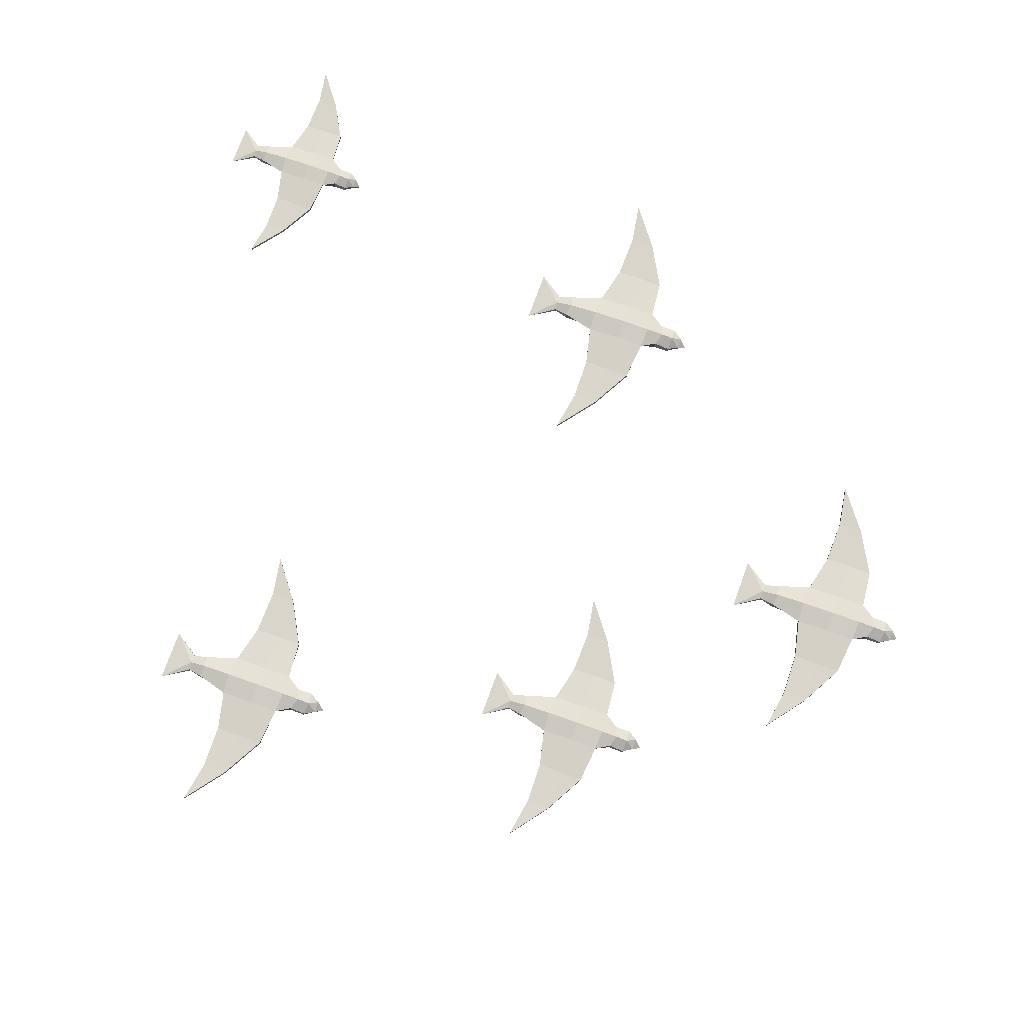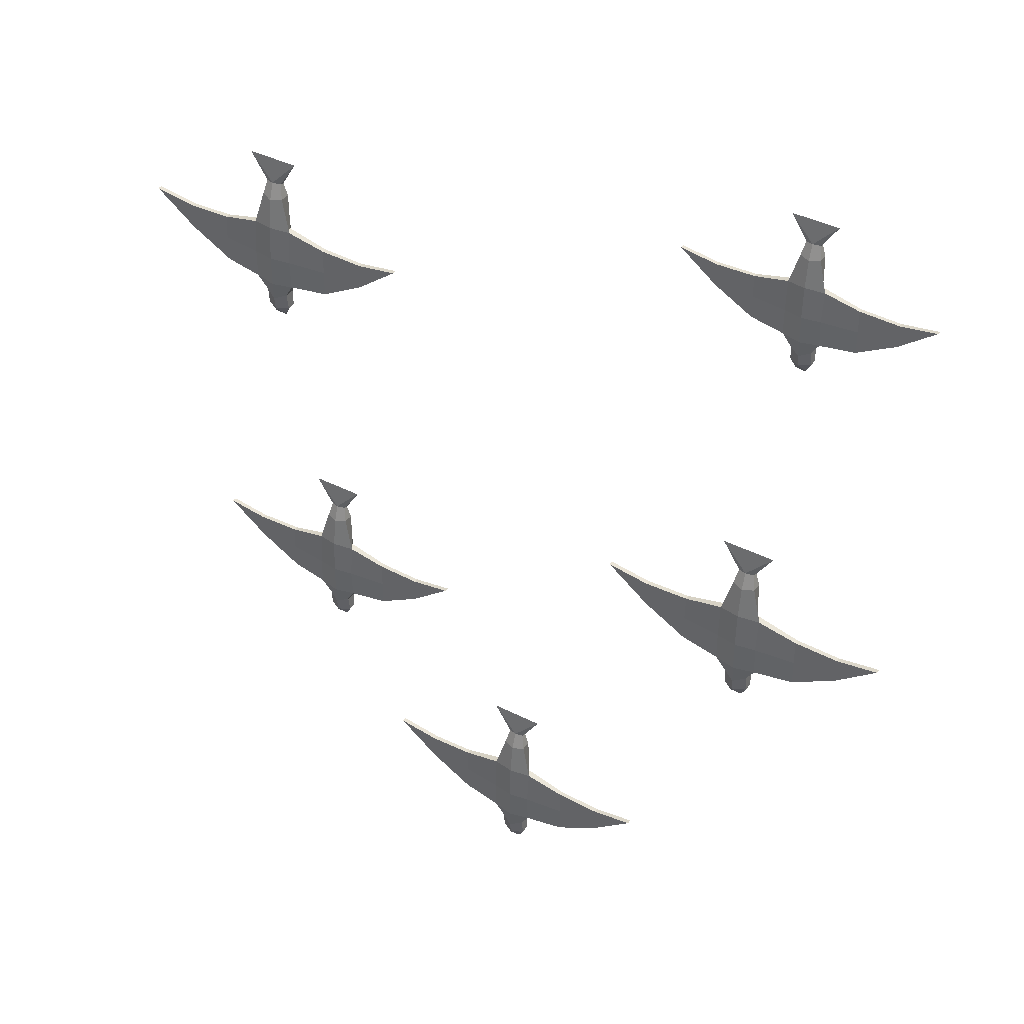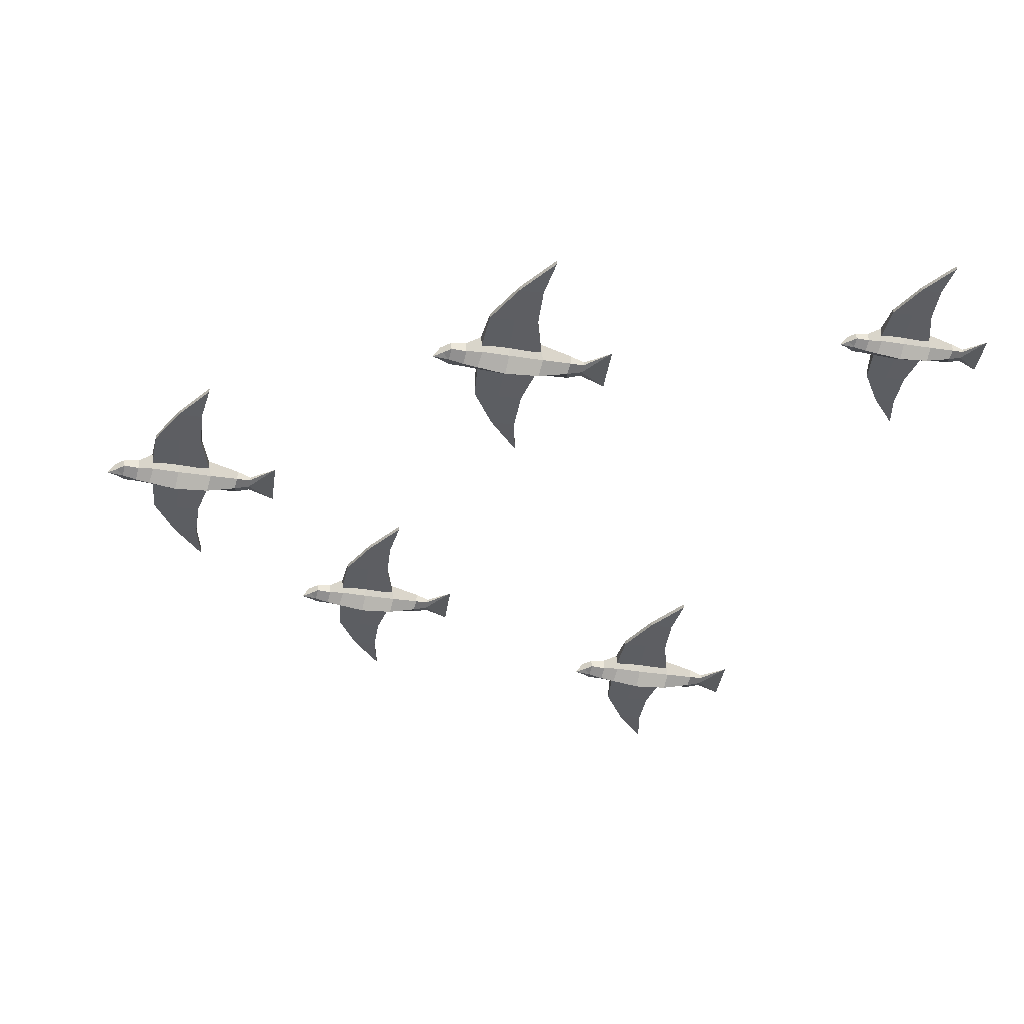
<metadata>
{"format":"obj","ext":"obj","renderer":"f3d","projection":"perspective","resolution":1024,"background":"white","views":[{"elev":74.4,"azim":109.9,"up":"+Y"},{"elev":39.0,"azim":-147.3,"up":"+Z"},{"elev":-38.1,"azim":-98.3,"up":"+Y"}]}
</metadata>
<code>
v 0.7596 -0.9834 -19.45
v 0.7596 -1.87 -19.11
v 3.402 -1.48 3.496
v 1.503 -0.4715 -16.08
v 1.526 -1.903 -16.01
v 1.561 -0.7393 -18.16
v 1.564 -1.753 -18.02
v 2.714 -0.1609 -14.2
v 1.784 -1.976 -13.89
v 2.648 -0.04796 -10.43
v 1.858 -2.258 -10.25
v 2.694 -0.4423 -6.112
v 1.536 -2.178 -5.64
v 1.467 -0.9135 -1.812
v 1.465 -2.229 -1.84
v 1.067 -1.433 0.05592
v 1.067 -1.965 -0.03744
v 7.718 -0.6181 -13.69
v 7.75 -0.6026 -10.43
v 7.681 -0.673 -7.252
v 13.35 -0.5847 -10.6
v 13.37 -0.6255 -7.388
v 18.72 -0.476 -6.505
v 1.562 -1.216 -14.08
v 1.562 -1.22 -10.26
v 1.542 -1.306 -5.813
v 7.718 -1.218 -13.69
v 7.75 -1.22 -10.41
v 7.681 -1.273 -7.252
v 13.35 -1.185 -10.6
v 13.37 -1.225 -7.388
v 18.72 -1.076 -6.505
v 0.02965 -1.115 0.1118
v 0.0134 -0.396 -2.097
v 0.0134 0.1514 -5.92
v 0.0134 0.3496 -10.47
v 0.0134 0.3496 -14.35
v 0.0134 0.2442 -16.64
v 0.0134 0.04716 -18.27
v -0.7328 -0.9834 -19.45
v 0.0134 -2.047 -20.41
v -0.7328 -1.87 -19.11
v 0.0134 -2.327 -18.18
v 0.0134 -2.861 -16.23
v 0.0134 -3.232 -14.31
v 0.0134 -3.916 -10.54
v 0.0134 -3.745 -5.98
v 0.0134 -2.849 -2.087
v 0.02965 -2.282 -0.09327
v -3.375 -1.48 3.496
v -1.476 -0.4715 -16.08
v -1.499 -1.903 -16.01
v -1.534 -0.7393 -18.16
v -1.537 -1.753 -18.02
v -2.687 -0.1609 -14.2
v -1.758 -1.976 -13.89
v -2.622 -0.04796 -10.43
v -1.831 -2.258 -10.25
v -2.668 -0.4423 -6.112
v -1.509 -2.178 -5.64
v -1.441 -0.9135 -1.812
v -1.438 -2.229 -1.84
v -1.032 -1.428 0.05675
v -1.032 -1.969 -0.03827
v 0.0134 -1.48 3.496
v -7.692 -0.6181 -13.69
v -7.723 -0.6026 -10.43
v -7.654 -0.673 -7.252
v -13.33 -0.5847 -10.6
v -13.35 -0.6255 -7.388
v -18.69 -0.476 -6.505
v 0.0134 -0.9834 -19.45
v -1.535 -1.216 -14.08
v -1.535 -1.22 -10.26
v -1.515 -1.306 -5.813
v -7.692 -1.218 -13.69
v -7.723 -1.22 -10.41
v -7.654 -1.273 -7.252
v -13.33 -1.185 -10.6
v -13.35 -1.225 -7.388
v -18.69 -1.076 -6.505
g Plane
f 12 26 29 20
f 20 29 31 22
f 8 24 25 10
f 21 30 27 18
f 22 31 32 23
f 35 12 10 36
f 36 10 8 37
f 37 8 4 38
f 39 38 4 6
f 1 72 39
f 1 39 6
f 2 1 6 7
f 43 2 7
f 2 43 41
f 41 1 2
f 41 72 1
f 5 7 6 4
f 43 7 5 44
f 45 44 5 9
f 5 4 8 9
f 8 10 11 9
f 46 45 9 11
f 47 46 11 13
f 10 12 13 11
f 34 14 12 35
f 13 12 14 15
f 48 47 13 15
f 3 33 65
f 3 16 33
f 16 3 17
f 15 14 16 17
f 33 16 14 34
f 49 48 15 17
f 49 17 3
f 3 65 49
f 24 27 28 25
f 25 28 29 26
f 28 30 31 29
f 28 27 30
f 30 32 31
f 23 32 30 21
f 10 25 26 12
f 18 27 24 8
f 10 12 20 19
f 22 21 19 20
f 8 10 19 18
f 21 18 19
f 23 21 22
f 59 68 78 75
f 68 70 80 78
f 55 57 74 73
f 69 66 76 79
f 70 71 81 80
f 35 36 57 59
f 36 37 55 57
f 37 38 51 55
f 39 53 51 38
f 40 39 72
f 40 53 39
f 42 54 53 40
f 43 54 42
f 42 41 43
f 41 42 40
f 41 40 72
f 52 51 53 54
f 43 44 52 54
f 45 56 52 44
f 52 56 55 51
f 55 56 58 57
f 46 58 56 45
f 47 60 58 46
f 57 58 60 59
f 34 35 59 61
f 60 62 61 59
f 48 62 60 47
f 50 65 33
f 50 33 63
f 63 64 50
f 62 64 63 61
f 33 34 61 63
f 49 64 62 48
f 49 50 64
f 50 49 65
f 73 74 77 76
f 74 75 78 77
f 77 78 80 79
f 77 79 76
f 79 80 81
f 71 69 79 81
f 57 59 75 74
f 66 55 73 76
f 57 67 68 59
f 70 68 67 69
f 55 66 67 57
f 69 67 66
f 71 70 69
v 28.68 0.103 10.43
v 28.68 -0.7451 10.76
v 31.2 -0.372 32.38
v 29.39 0.5926 13.66
v 29.41 -0.7761 13.72
v 29.44 0.3365 11.67
v 29.45 -0.633 11.81
v 30.55 0.8895 15.45
v 29.66 -0.8459 15.76
v 30.48 0.9976 19.06
v 29.73 -1.116 19.24
v 30.53 0.6205 23.19
v 29.42 -1.039 23.64
v 29.35 0.1699 27.3
v 29.35 -1.088 27.28
v 28.97 -0.3268 29.09
v 28.97 -0.8351 29
v 35.33 0.4524 15.94
v 35.36 0.4672 19.06
v 35.29 0.3999 22.1
v 40.72 0.4843 18.9
v 40.74 0.4453 21.97
v 45.85 0.5883 22.81
v 29.44 -0.1191 15.57
v 29.44 -0.1235 19.22
v 29.42 -0.205 23.48
v 35.33 -0.1213 15.94
v 35.36 -0.1235 19.08
v 35.29 -0.1738 22.1
v 40.72 -0.08945 18.9
v 40.74 -0.1284 21.97
v 45.85 0.01457 22.81
v 27.98 -0.02277 29.14
v 27.96 0.6648 27.03
v 27.96 1.188 23.37
v 27.96 1.378 19.02
v 27.96 1.378 15.31
v 27.96 1.277 13.12
v 27.96 1.089 11.57
v 27.25 0.103 10.43
v 27.96 -0.9137 9.513
v 27.25 -0.7451 10.76
v 27.96 -1.182 11.65
v 27.96 -1.693 13.51
v 27.96 -2.047 15.35
v 27.96 -2.701 18.95
v 27.96 -2.538 23.32
v 27.96 -1.681 27.04
v 27.98 -1.139 28.95
v 24.72 -0.372 32.38
v 26.54 0.5926 13.66
v 26.52 -0.7761 13.72
v 26.48 0.3365 11.67
v 26.48 -0.633 11.81
v 25.38 0.8895 15.45
v 26.27 -0.8459 15.76
v 25.44 0.9976 19.06
v 26.2 -1.116 19.24
v 25.4 0.6205 23.19
v 26.51 -1.039 23.64
v 26.57 0.1699 27.3
v 26.58 -1.088 27.28
v 26.96 -0.3223 29.09
v 26.96 -0.8396 29
v 27.96 -0.3719 32.38
v 20.59 0.4524 15.94
v 20.56 0.4672 19.06
v 20.63 0.3999 22.1
v 15.21 0.4843 18.9
v 15.19 0.4453 21.97
v 10.07 0.5883 22.81
v 27.96 0.103 10.43
v 26.48 -0.1191 15.57
v 26.48 -0.1235 19.22
v 26.5 -0.205 23.48
v 20.59 -0.1213 15.94
v 20.56 -0.1235 19.08
v 20.63 -0.1738 22.1
v 15.21 -0.08945 18.9
v 15.19 -0.1284 21.97
v 10.07 0.01456 22.81
g Plane.001
f 93 107 110 101
f 101 110 112 103
f 89 105 106 91
f 102 111 108 99
f 103 112 113 104
f 116 93 91 117
f 117 91 89 118
f 118 89 85 119
f 120 119 85 87
f 82 153 120
f 82 120 87
f 83 82 87 88
f 124 83 88
f 83 124 122
f 122 82 83
f 122 153 82
f 86 88 87 85
f 124 88 86 125
f 126 125 86 90
f 86 85 89 90
f 89 91 92 90
f 127 126 90 92
f 128 127 92 94
f 91 93 94 92
f 115 95 93 116
f 94 93 95 96
f 129 128 94 96
f 84 114 146
f 84 97 114
f 97 84 98
f 96 95 97 98
f 114 97 95 115
f 130 129 96 98
f 130 98 84
f 84 146 130
f 105 108 109 106
f 106 109 110 107
f 109 111 112 110
f 109 108 111
f 111 113 112
f 104 113 111 102
f 91 106 107 93
f 99 108 105 89
f 91 93 101 100
f 103 102 100 101
f 89 91 100 99
f 102 99 100
f 104 102 103
f 140 149 159 156
f 149 151 161 159
f 136 138 155 154
f 150 147 157 160
f 151 152 162 161
f 116 117 138 140
f 117 118 136 138
f 118 119 132 136
f 120 134 132 119
f 121 120 153
f 121 134 120
f 123 135 134 121
f 124 135 123
f 123 122 124
f 122 123 121
f 122 121 153
f 133 132 134 135
f 124 125 133 135
f 126 137 133 125
f 133 137 136 132
f 136 137 139 138
f 127 139 137 126
f 128 141 139 127
f 138 139 141 140
f 115 116 140 142
f 141 143 142 140
f 129 143 141 128
f 131 146 114
f 131 114 144
f 144 145 131
f 143 145 144 142
f 114 115 142 144
f 130 145 143 129
f 130 131 145
f 131 130 146
f 154 155 158 157
f 155 156 159 158
f 158 159 161 160
f 158 160 157
f 160 161 162
f 152 150 160 162
f 138 140 156 155
f 147 136 154 157
f 138 148 149 140
f 151 149 148 150
f 136 147 148 138
f 150 148 147
f 152 151 150
v -31.84 -2.027 23.98
v -31.84 -2.914 24.33
v -29.19 -2.524 46.93
v -31.09 -1.515 27.36
v -31.07 -2.946 27.42
v -31.03 -1.783 25.28
v -31.03 -2.797 25.42
v -29.88 -1.204 29.23
v -30.81 -3.019 29.55
v -29.95 -1.091 33
v -30.74 -3.302 33.19
v -29.9 -1.486 37.32
v -31.06 -3.222 37.79
v -31.13 -1.957 41.62
v -31.13 -3.273 41.59
v -31.53 -2.476 43.49
v -31.53 -3.008 43.4
v -24.88 -1.662 29.74
v -24.85 -1.646 33
v -24.91 -1.716 36.18
v -19.24 -1.628 32.83
v -19.22 -1.669 36.05
v -13.87 -1.519 36.93
v -31.03 -2.259 29.36
v -31.03 -2.264 33.17
v -31.05 -2.349 37.62
v -24.88 -2.262 29.74
v -24.85 -2.264 33.03
v -24.91 -2.316 36.18
v -19.24 -2.228 32.83
v -19.22 -2.269 36.05
v -13.87 -2.119 36.93
v -32.57 -2.158 43.55
v -32.58 -1.439 41.34
v -32.58 -0.892 37.51
v -32.58 -0.6938 32.96
v -32.58 -0.6938 29.08
v -32.58 -0.7993 26.79
v -32.58 -0.9963 25.17
v -33.33 -2.027 23.98
v -32.58 -3.09 23.02
v -33.33 -2.914 24.33
v -32.58 -3.371 25.25
v -32.58 -3.905 27.2
v -32.58 -4.275 29.13
v -32.58 -4.96 32.89
v -32.58 -4.788 37.45
v -32.58 -3.892 41.35
v -32.57 -3.326 43.34
v -35.97 -2.524 46.93
v -34.07 -1.515 27.36
v -34.09 -2.946 27.42
v -34.13 -1.783 25.28
v -34.13 -2.797 25.42
v -35.28 -1.204 29.23
v -34.35 -3.019 29.55
v -35.22 -1.091 33
v -34.43 -3.302 33.19
v -35.26 -1.486 37.32
v -34.1 -3.222 37.79
v -34.04 -1.957 41.62
v -34.03 -3.273 41.59
v -33.63 -2.472 43.49
v -33.63 -3.013 43.4
v -32.58 -2.524 46.93
v -40.29 -1.662 29.74
v -40.32 -1.646 33
v -40.25 -1.716 36.18
v -45.92 -1.628 32.83
v -45.94 -1.669 36.05
v -51.29 -1.519 36.93
v -32.58 -2.027 23.98
v -34.13 -2.259 29.36
v -34.13 -2.264 33.17
v -34.11 -2.349 37.62
v -40.29 -2.262 29.74
v -40.32 -2.264 33.03
v -40.25 -2.316 36.18
v -45.92 -2.228 32.83
v -45.94 -2.269 36.05
v -51.29 -2.119 36.93
g Plane.002
f 174 188 191 182
f 182 191 193 184
f 170 186 187 172
f 183 192 189 180
f 184 193 194 185
f 197 174 172 198
f 198 172 170 199
f 199 170 166 200
f 201 200 166 168
f 163 234 201
f 163 201 168
f 164 163 168 169
f 205 164 169
f 164 205 203
f 203 163 164
f 203 234 163
f 167 169 168 166
f 205 169 167 206
f 207 206 167 171
f 167 166 170 171
f 170 172 173 171
f 208 207 171 173
f 209 208 173 175
f 172 174 175 173
f 196 176 174 197
f 175 174 176 177
f 210 209 175 177
f 165 195 227
f 165 178 195
f 178 165 179
f 177 176 178 179
f 195 178 176 196
f 211 210 177 179
f 211 179 165
f 165 227 211
f 186 189 190 187
f 187 190 191 188
f 190 192 193 191
f 190 189 192
f 192 194 193
f 185 194 192 183
f 172 187 188 174
f 180 189 186 170
f 172 174 182 181
f 184 183 181 182
f 170 172 181 180
f 183 180 181
f 185 183 184
f 221 230 240 237
f 230 232 242 240
f 217 219 236 235
f 231 228 238 241
f 232 233 243 242
f 197 198 219 221
f 198 199 217 219
f 199 200 213 217
f 201 215 213 200
f 202 201 234
f 202 215 201
f 204 216 215 202
f 205 216 204
f 204 203 205
f 203 204 202
f 203 202 234
f 214 213 215 216
f 205 206 214 216
f 207 218 214 206
f 214 218 217 213
f 217 218 220 219
f 208 220 218 207
f 209 222 220 208
f 219 220 222 221
f 196 197 221 223
f 222 224 223 221
f 210 224 222 209
f 212 227 195
f 212 195 225
f 225 226 212
f 224 226 225 223
f 195 196 223 225
f 211 226 224 210
f 211 212 226
f 212 211 227
f 235 236 239 238
f 236 237 240 239
f 239 240 242 241
f 239 241 238
f 241 242 243
f 233 231 241 243
f 219 221 237 236
f 228 217 235 238
f 219 229 230 221
f 232 230 229 231
f 217 228 229 219
f 231 229 228
f 233 232 231
v 38.63 -3.176 55.48
v 38.63 -4.063 55.82
v 41.27 -3.672 78.42
v 39.37 -2.664 58.85
v 39.39 -4.095 58.91
v 39.43 -2.932 56.77
v 39.43 -3.945 56.91
v 40.58 -2.353 60.72
v 39.65 -4.168 61.04
v 40.52 -2.24 64.49
v 39.72 -4.451 64.68
v 40.56 -2.635 68.82
v 39.4 -4.37 69.29
v 39.33 -3.106 73.12
v 39.33 -4.422 73.09
v 38.93 -3.625 74.98
v 38.93 -4.157 74.89
v 45.59 -2.81 61.24
v 45.62 -2.795 64.5
v 45.55 -2.865 67.68
v 51.22 -2.777 64.33
v 51.24 -2.818 67.54
v 56.59 -2.668 68.42
v 39.43 -3.408 60.85
v 39.43 -3.413 64.66
v 39.41 -3.498 69.11
v 45.59 -3.41 61.24
v 45.62 -3.413 64.52
v 45.55 -3.465 67.68
v 51.22 -3.377 64.33
v 51.24 -3.418 67.54
v 56.59 -3.268 68.42
v 37.9 -3.307 75.04
v 37.88 -2.588 72.83
v 37.88 -2.041 69.01
v 37.88 -1.843 64.45
v 37.88 -1.843 60.58
v 37.88 -1.948 58.28
v 37.88 -2.145 56.66
v 37.13 -3.176 55.48
v 37.88 -4.239 54.51
v 37.13 -4.063 55.82
v 37.88 -4.519 56.74
v 37.88 -5.054 58.69
v 37.88 -5.424 60.62
v 37.88 -6.108 64.39
v 37.88 -5.937 68.95
v 37.88 -5.041 72.84
v 37.9 -4.475 74.83
v 34.49 -3.672 78.42
v 36.39 -2.664 58.85
v 36.37 -4.095 58.91
v 36.33 -2.932 56.77
v 36.33 -3.945 56.91
v 35.18 -2.353 60.72
v 36.11 -4.168 61.04
v 35.25 -2.24 64.49
v 36.04 -4.451 64.68
v 35.2 -2.635 68.82
v 36.36 -4.37 69.29
v 36.43 -3.106 73.12
v 36.43 -4.422 73.09
v 36.83 -3.62 74.98
v 36.83 -4.161 74.89
v 37.88 -3.672 78.42
v 30.18 -2.81 61.24
v 30.14 -2.795 64.5
v 30.21 -2.865 67.68
v 24.54 -2.777 64.33
v 24.52 -2.818 67.54
v 19.17 -2.668 68.42
v 37.88 -3.176 55.48
v 36.33 -3.408 60.85
v 36.33 -3.413 64.66
v 36.35 -3.498 69.11
v 30.18 -3.41 61.24
v 30.14 -3.413 64.52
v 30.21 -3.465 67.68
v 24.54 -3.377 64.33
v 24.52 -3.418 67.54
v 19.17 -3.268 68.42
g Plane.003
f 255 269 272 263
f 263 272 274 265
f 251 267 268 253
f 264 273 270 261
f 265 274 275 266
f 278 255 253 279
f 279 253 251 280
f 280 251 247 281
f 282 281 247 249
f 244 315 282
f 244 282 249
f 245 244 249 250
f 286 245 250
f 245 286 284
f 284 244 245
f 284 315 244
f 248 250 249 247
f 286 250 248 287
f 288 287 248 252
f 248 247 251 252
f 251 253 254 252
f 289 288 252 254
f 290 289 254 256
f 253 255 256 254
f 277 257 255 278
f 256 255 257 258
f 291 290 256 258
f 246 276 308
f 246 259 276
f 259 246 260
f 258 257 259 260
f 276 259 257 277
f 292 291 258 260
f 292 260 246
f 246 308 292
f 267 270 271 268
f 268 271 272 269
f 271 273 274 272
f 271 270 273
f 273 275 274
f 266 275 273 264
f 253 268 269 255
f 261 270 267 251
f 253 255 263 262
f 265 264 262 263
f 251 253 262 261
f 264 261 262
f 266 264 265
f 302 311 321 318
f 311 313 323 321
f 298 300 317 316
f 312 309 319 322
f 313 314 324 323
f 278 279 300 302
f 279 280 298 300
f 280 281 294 298
f 282 296 294 281
f 283 282 315
f 283 296 282
f 285 297 296 283
f 286 297 285
f 285 284 286
f 284 285 283
f 284 283 315
f 295 294 296 297
f 286 287 295 297
f 288 299 295 287
f 295 299 298 294
f 298 299 301 300
f 289 301 299 288
f 290 303 301 289
f 300 301 303 302
f 277 278 302 304
f 303 305 304 302
f 291 305 303 290
f 293 308 276
f 293 276 306
f 306 307 293
f 305 307 306 304
f 276 277 304 306
f 292 307 305 291
f 292 293 307
f 293 292 308
f 316 317 320 319
f 317 318 321 320
f 320 321 323 322
f 320 322 319
f 322 323 324
f 314 312 322 324
f 300 302 318 317
f 309 298 316 319
f 300 310 311 302
f 313 311 310 312
f 298 309 310 300
f 312 310 309
f 314 313 312
v -38.4 1.363 78.8
v -38.4 0.627 79.08
v -36.21 0.9508 97.84
v -37.79 1.788 81.6
v -37.77 0.6001 81.65
v -37.74 1.566 79.87
v -37.74 0.7243 79.99
v -36.78 2.046 83.15
v -37.55 0.5396 83.42
v -36.84 2.139 86.28
v -37.49 0.3051 86.44
v -36.8 1.812 89.87
v -37.76 0.3717 90.26
v -37.82 1.421 93.44
v -37.82 0.329 93.41
v -38.15 0.9901 94.99
v -38.15 0.5489 94.91
v -32.63 1.666 83.58
v -32.6 1.679 86.28
v -32.66 1.621 88.92
v -27.95 1.694 86.14
v -27.94 1.66 88.81
v -23.5 1.784 89.54
v -37.74 1.17 83.26
v -37.74 1.166 86.42
v -37.75 1.096 90.12
v -32.63 1.168 83.58
v -32.6 1.166 86.3
v -32.66 1.123 88.92
v -27.95 1.196 86.14
v -27.94 1.162 88.81
v -23.5 1.286 89.54
v -39.01 1.254 95.03
v -39.02 1.851 93.2
v -39.02 2.305 90.03
v -39.02 2.469 86.25
v -39.02 2.469 83.03
v -39.02 2.382 81.13
v -39.02 2.218 79.78
v -39.64 1.363 78.8
v -39.02 0.4807 78
v -39.64 0.627 79.08
v -39.02 0.248 79.85
v -39.02 -0.1953 81.47
v -39.02 -0.5027 83.07
v -39.02 -1.071 86.19
v -39.02 -0.9286 89.98
v -39.02 -0.1851 93.21
v -39.01 0.2851 94.86
v -41.83 0.9508 97.84
v -40.26 1.788 81.6
v -40.28 0.6001 81.65
v -40.31 1.566 79.87
v -40.31 0.7243 79.99
v -41.26 2.046 83.15
v -40.49 0.5396 83.42
v -41.21 2.139 86.28
v -40.55 0.3051 86.44
v -41.25 1.812 89.87
v -40.29 0.3717 90.26
v -40.23 1.421 93.44
v -40.23 0.329 93.41
v -39.89 0.994 94.99
v -39.89 0.545 94.91
v -39.02 0.9509 97.84
v -45.42 1.666 83.58
v -45.44 1.679 86.28
v -45.39 1.621 88.92
v -50.09 1.694 86.14
v -50.11 1.66 88.81
v -54.55 1.784 89.54
v -39.02 1.363 78.8
v -40.31 1.17 83.26
v -40.31 1.166 86.42
v -40.29 1.096 90.12
v -45.42 1.168 83.58
v -45.44 1.166 86.3
v -45.39 1.123 88.92
v -50.09 1.196 86.14
v -50.11 1.162 88.81
v -54.55 1.286 89.54
g Plane.004
f 336 350 353 344
f 344 353 355 346
f 332 348 349 334
f 345 354 351 342
f 346 355 356 347
f 359 336 334 360
f 360 334 332 361
f 361 332 328 362
f 363 362 328 330
f 325 396 363
f 325 363 330
f 326 325 330 331
f 367 326 331
f 326 367 365
f 365 325 326
f 365 396 325
f 329 331 330 328
f 367 331 329 368
f 369 368 329 333
f 329 328 332 333
f 332 334 335 333
f 370 369 333 335
f 371 370 335 337
f 334 336 337 335
f 358 338 336 359
f 337 336 338 339
f 372 371 337 339
f 327 357 389
f 327 340 357
f 340 327 341
f 339 338 340 341
f 357 340 338 358
f 373 372 339 341
f 373 341 327
f 327 389 373
f 348 351 352 349
f 349 352 353 350
f 352 354 355 353
f 352 351 354
f 354 356 355
f 347 356 354 345
f 334 349 350 336
f 342 351 348 332
f 334 336 344 343
f 346 345 343 344
f 332 334 343 342
f 345 342 343
f 347 345 346
f 383 392 402 399
f 392 394 404 402
f 379 381 398 397
f 393 390 400 403
f 394 395 405 404
f 359 360 381 383
f 360 361 379 381
f 361 362 375 379
f 363 377 375 362
f 364 363 396
f 364 377 363
f 366 378 377 364
f 367 378 366
f 366 365 367
f 365 366 364
f 365 364 396
f 376 375 377 378
f 367 368 376 378
f 369 380 376 368
f 376 380 379 375
f 379 380 382 381
f 370 382 380 369
f 371 384 382 370
f 381 382 384 383
f 358 359 383 385
f 384 386 385 383
f 372 386 384 371
f 374 389 357
f 374 357 387
f 387 388 374
f 386 388 387 385
f 357 358 385 387
f 373 388 386 372
f 373 374 388
f 374 373 389
f 397 398 401 400
f 398 399 402 401
f 401 402 404 403
f 401 403 400
f 403 404 405
f 395 393 403 405
f 381 383 399 398
f 390 379 397 400
f 381 391 392 383
f 394 392 391 393
f 379 390 391 381
f 393 391 390
f 395 394 393

</code>
